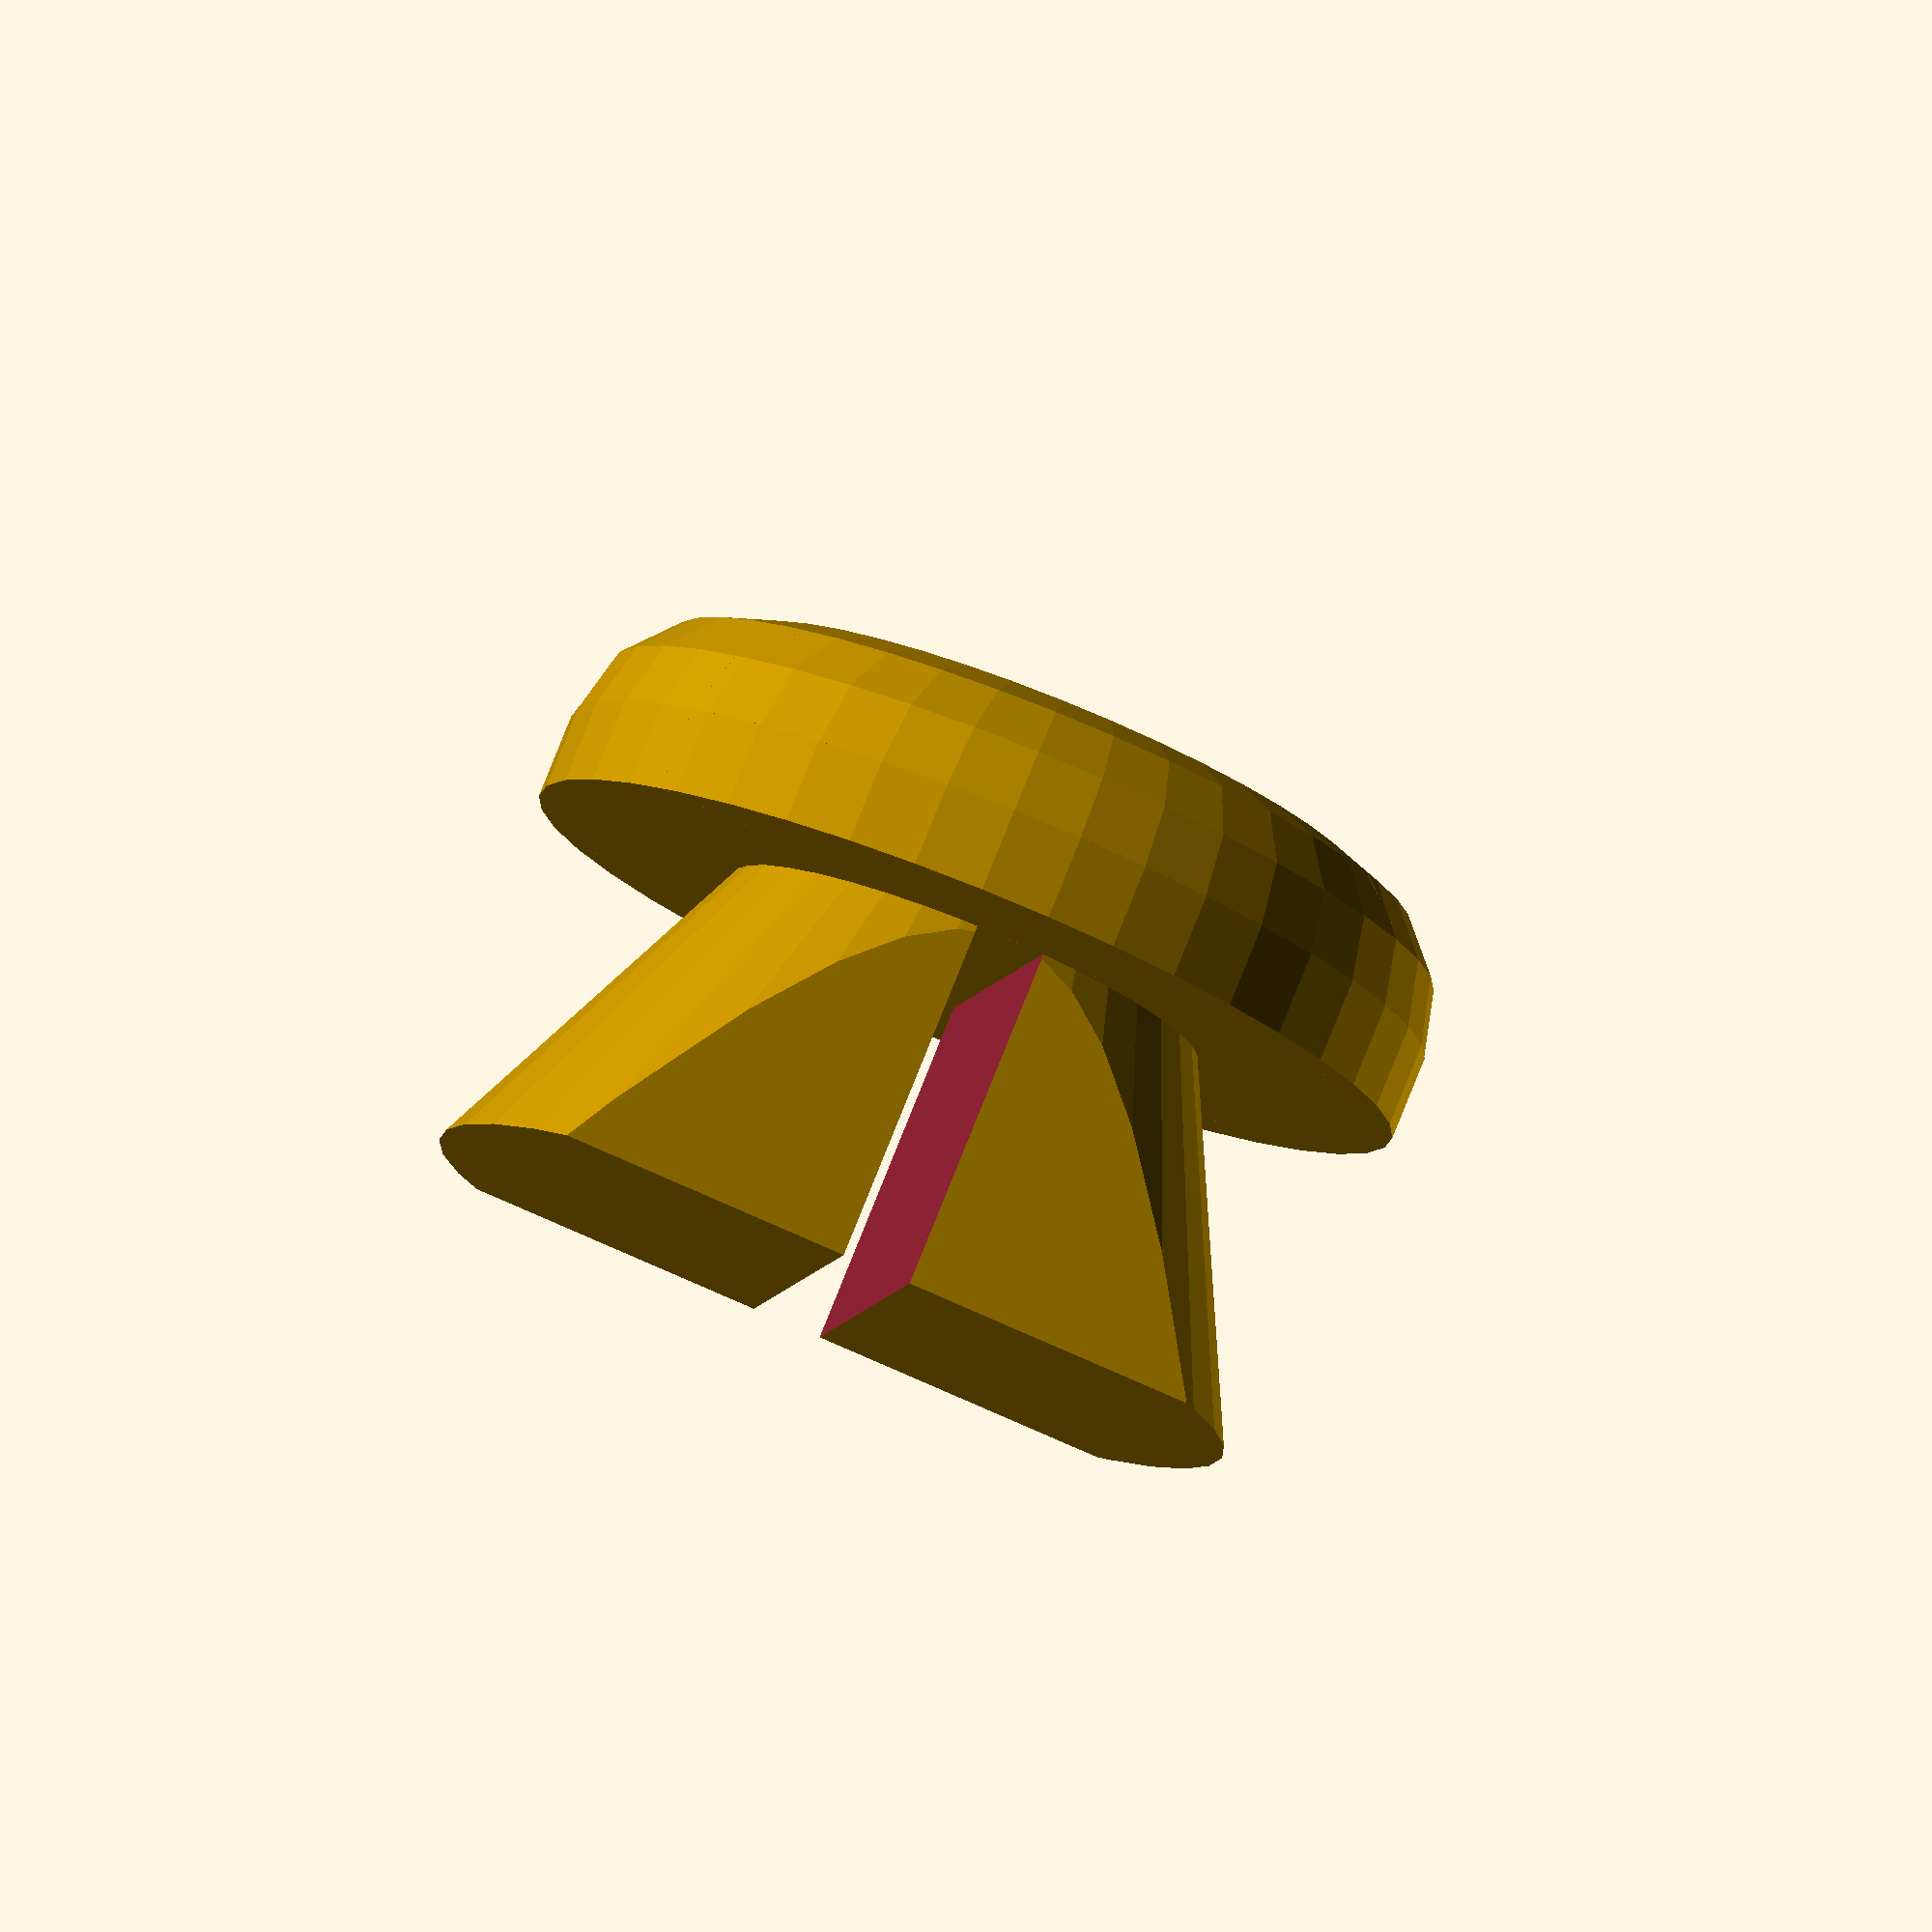
<openscad>
// -*- mode: SCAD ; c-file-style: "ellemtel" ; coding: utf-8 -*-
//
// NN
//
// Copyright 2018 - 2019 Roland Sieker <ospalh@gmail.com>
// Licence: CC-BY-SA 4.0

/* [Global] */


// Set this to "render" and click on "Create Thing" when done with the setup.
preview = 1; // [0:render, 1:preview]

/* [Sizes] */

// Outer diameter of tube (mm)
diameter = 12.7;  // [5:0.1:40]

// Thickness of the tube wall
wall = 0.9;   // [0.4:0.1:5]

/* [Hidden] */

// Done with the customizer

// *******************************************************
// Extra parameters. These can be changed reasonably safely.


// w = 1.8;  // Wall width
p = 1.2;  // Bottom, top plate hight
c = 0.4;  // Clearance

gap = 1;  // The central gap for the two plug/clamp arms
cgap = 2; // Cylinder gap
r_r = 2;  // Rounding radius. Reduce this for tubes < ~ 5mm
h_p = 5;  // hight of the plug bit

// *******************************************************
// Some shortcuts. These shouldn't be changed

tau = 2 * PI;  // pi is still wrong. tau = circumference / r



some_distance = 50;
ms = 0.01;  // Muggeseggele.

r_m = diameter/2;  // main radius
r_red = r_m - r_r;  // reduced radius of the visible cap

r_pm = r_m - wall + c; // main radius of the plug
r_pb = r_m -wall - cgap;

// fn for differently sized objects and fs, fa; all for preview or rendering.
pna = 40;
pnb = 15;
pa = 5;
ps = 1;
rna = 180;
rnb = 30;
ra = 2;
rs = 0.25;
function na() = (preview) ? pna : rna;
function nb() = (preview) ? pnb : rnb;
$fs = (preview) ? ps : rs;
$fa = (preview) ? pa : ra;

// *******************************************************
// End setup



// *******************************************************
// Generate the parts

endcap();
//2d_vcap();
// %visible_cap();
// #plug();
// ground_plug();

// *******************************************************
// Code for the parts themselves


module endcap()
{
   visible_cap();
   plug();
}


module visible_cap()
{
   rotate_extrude()
   {
      2d_vcap();
   }
}

module 2d_vcap()
{
   square([r_red, r_r]);
   intersection()
   {
      translate([r_red, r_r])
      {
         circle(r_r);
      }
      translate([0,0,-ms])
      {
         square([r_m+ms, r_r+2*ms]);
      }
   }
   translate([0, r_r])
   {
      square([r_m+ms, p]);
   }
}

module plug()
{
   translate([0,0,r_r+p-ms])
   {
      ground_plug();
   }
}


module ground_plug()
{
   difference()
   {
   intersection()
   {
      cylinder(r1=r_pb, r2=r_pm, h=h_p);
      cube([diameter, 2*r_pb, 3*r_m], center=true);
   }
   cube([gap, diameter, 3*r_m], center=true);
   }
}

</openscad>
<views>
elev=280.5 azim=191.2 roll=21.8 proj=o view=solid
</views>
